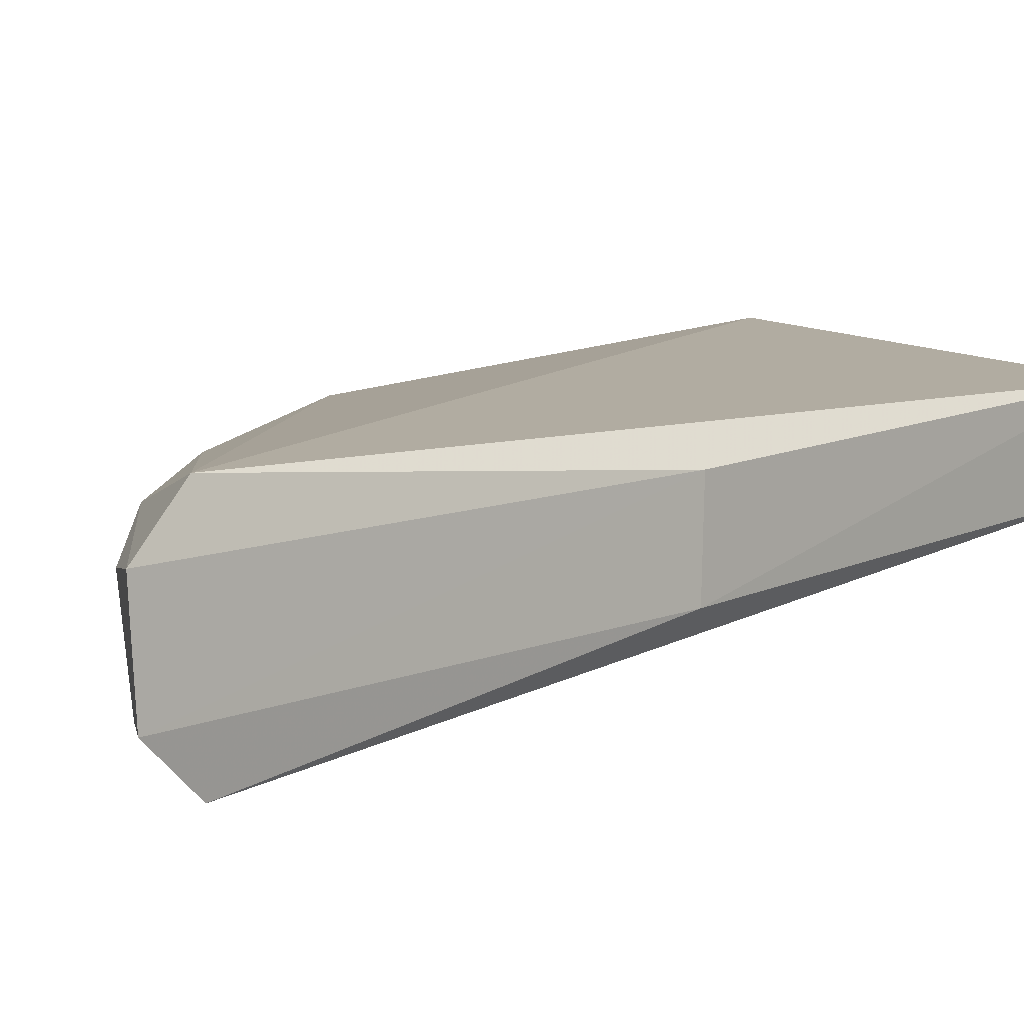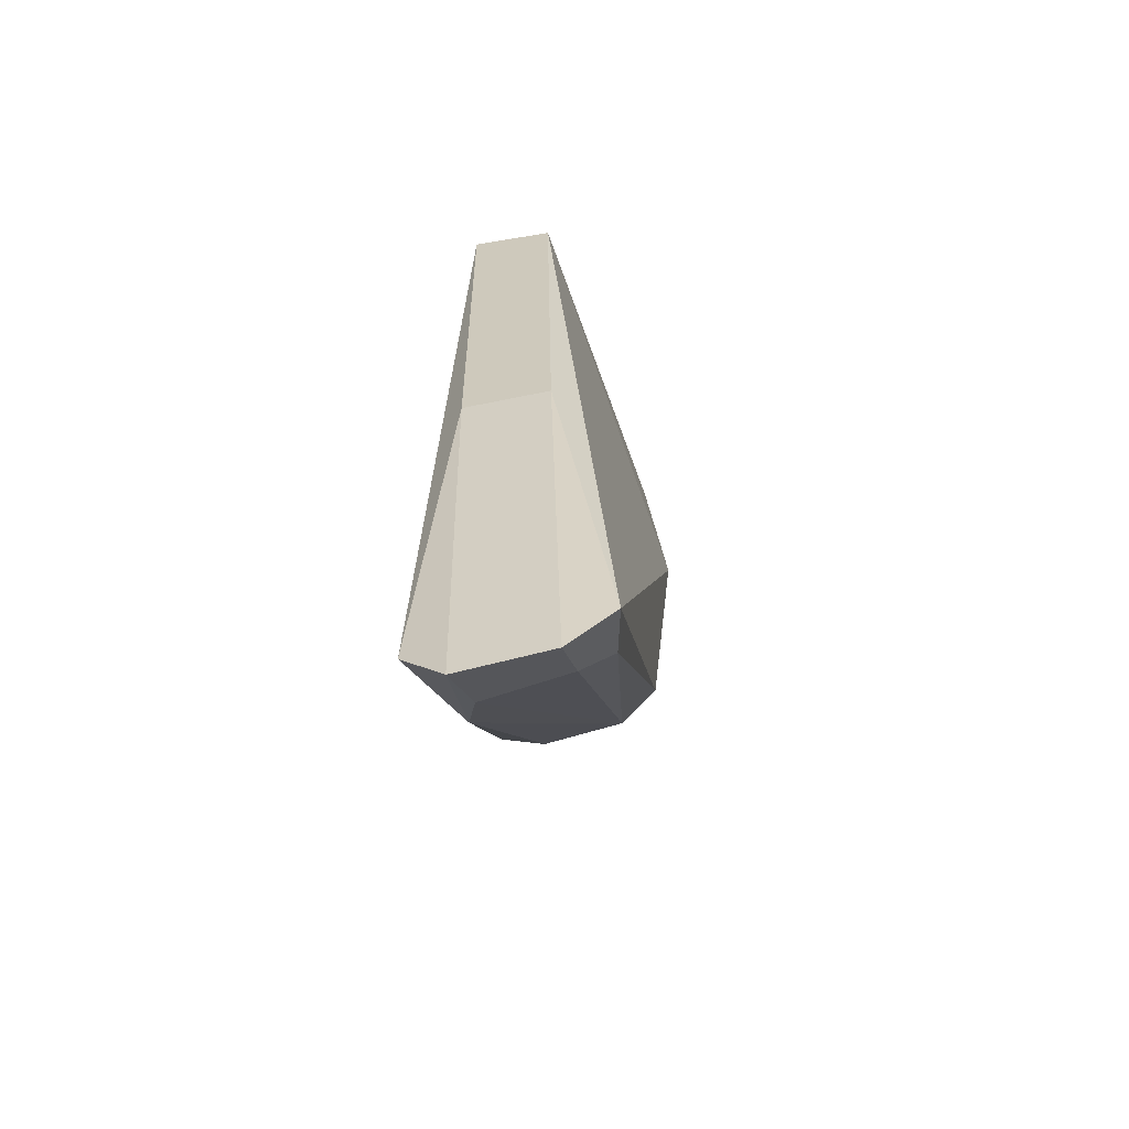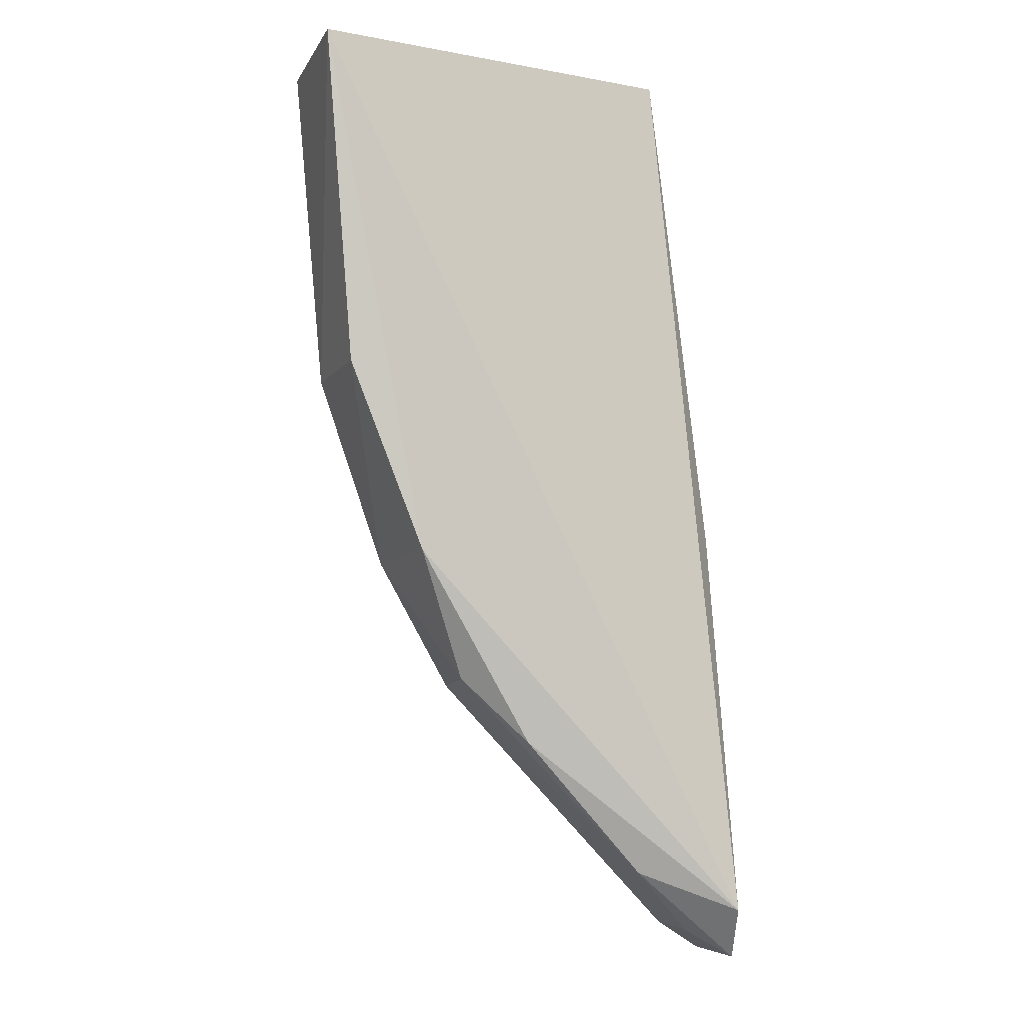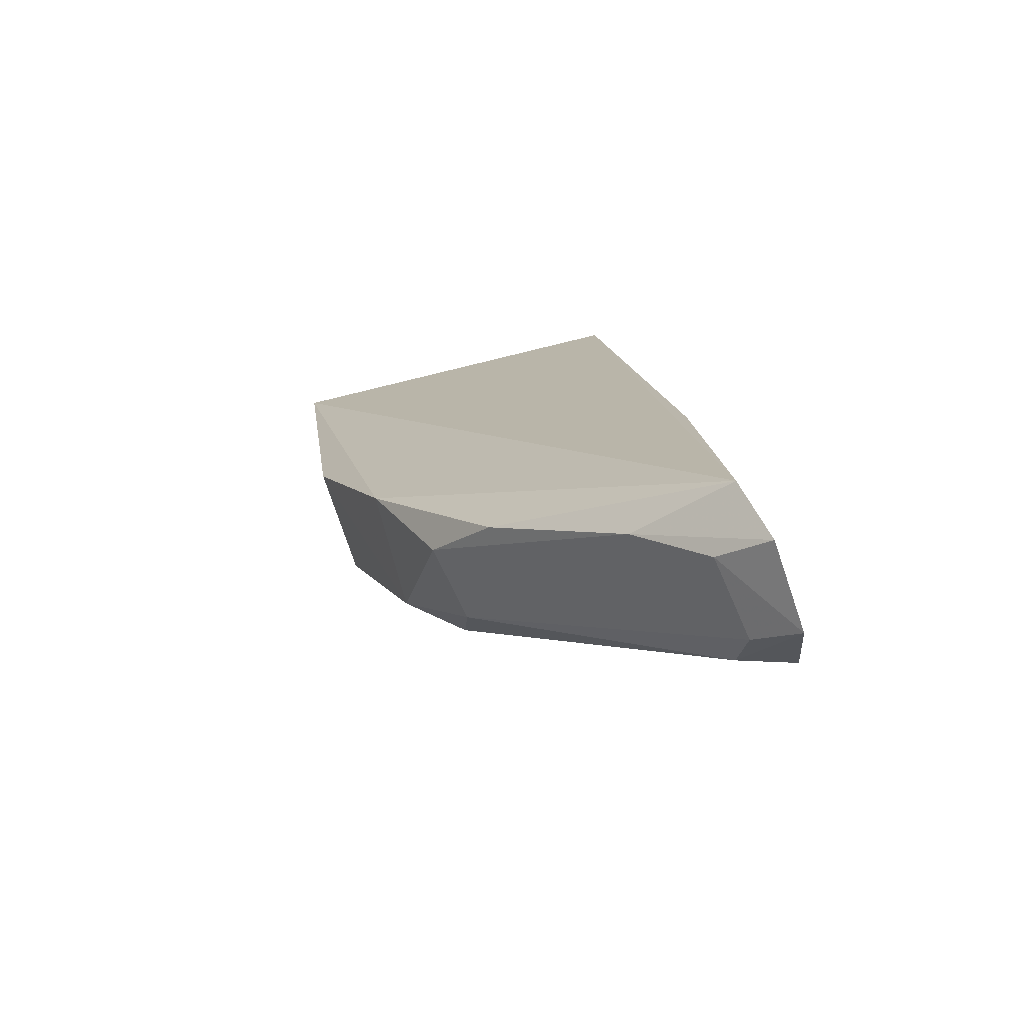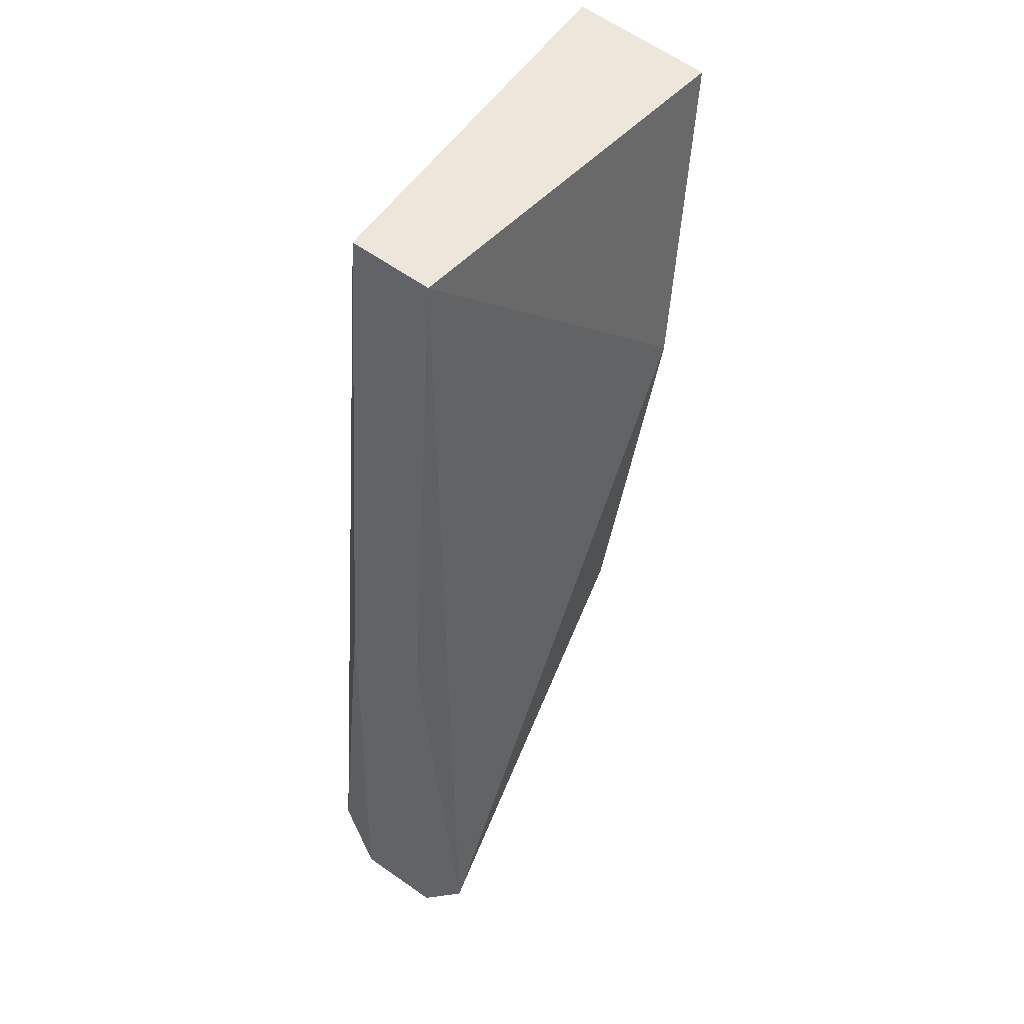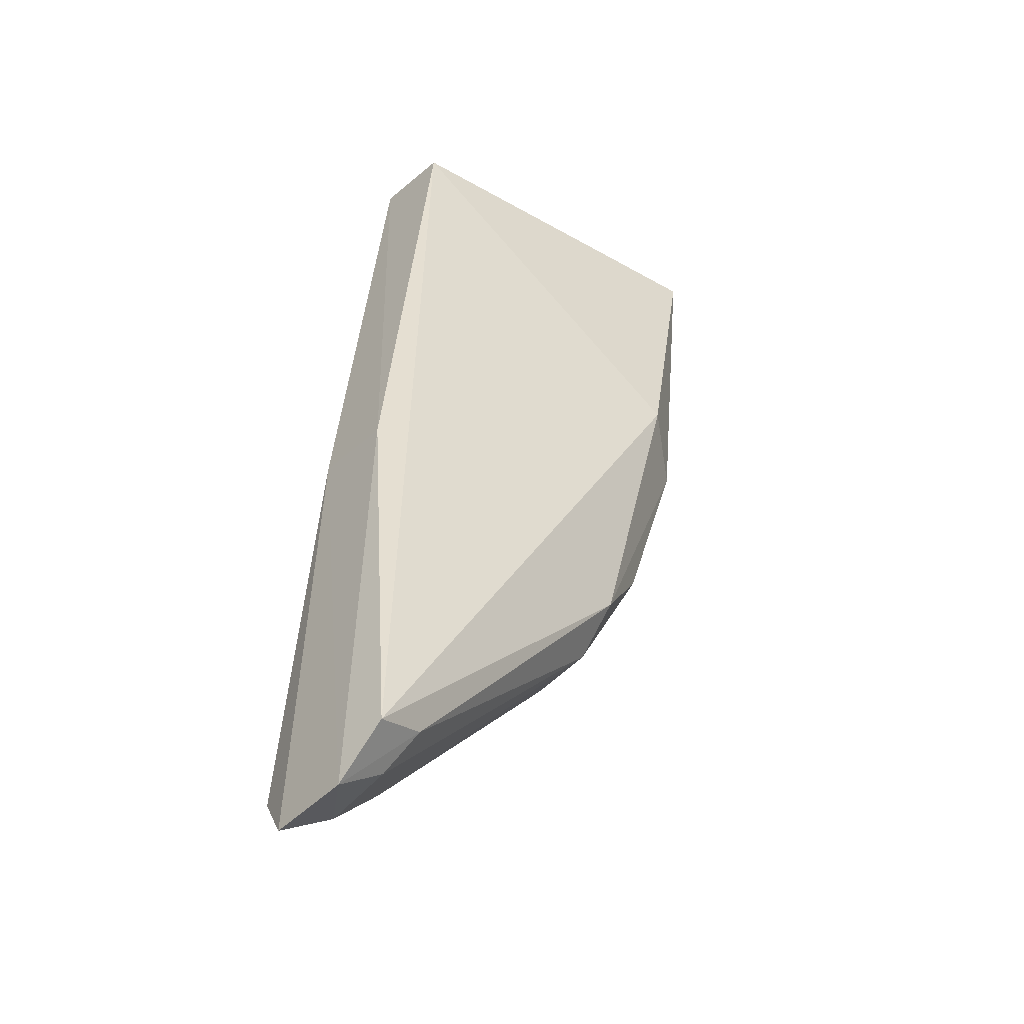
<metadata>
{"format":"obj","ext":"obj","renderer":"f3d","projection":"perspective","resolution":1024,"background":"white","views":[{"elev":7.3,"azim":48.6,"up":"+Z"},{"elev":-55.6,"azim":103.1,"up":"+Y"},{"elev":-8.4,"azim":-21.5,"up":"+Y"},{"elev":-74.6,"azim":18.0,"up":"+Y"},{"elev":52.6,"azim":127.1,"up":"+Y"},{"elev":-40.1,"azim":139.0,"up":"+Y"}]}
</metadata>
<code>
v -0.05661 -0.04563 0.01115
v -0.0521 -0.0865 0.009578
v -0.05246 -0.08417 0.003891
v -0.07263 -0.04565 0.006114
v -0.07294 -0.04549 0.01233
v -0.06825 -0.06848 0.006115
v -0.05667 -0.04589 0.007583
v -0.05337 -0.06737 0.006529
v -0.05273 -0.08428 0.01149
v -0.06509 -0.07407 0.006353
v -0.06915 -0.05816 0.004651
v -0.07131 -0.06017 0.006351
v -0.05204 -0.0863 0.00577
v -0.05345 -0.06716 0.01021
v -0.06567 -0.07161 0.005035
v -0.06267 -0.0768 0.01061
v -0.05471 -0.08349 0.00447
v -0.05714 -0.0826 0.01027
v -0.06798 -0.06837 0.01126
v -0.05434 -0.08526 0.009233
v -0.06555 -0.07393 0.009631
v -0.07134 -0.06014 0.01122
v -0.05399 -0.08507 0.005682
f 5 1 4
f 7 4 1
f 8 7 1
f 8 3 7
f 9 1 5
f 11 7 3
f 11 4 7
f 12 5 4
f 12 4 11
f 13 3 8
f 14 8 1
f 14 1 9
f 14 9 2
f 14 13 8
f 14 2 13
f 15 10 6
f 15 11 3
f 15 12 11
f 15 6 12
f 17 3 13
f 17 15 3
f 17 10 15
f 18 2 9
f 18 9 16
f 19 16 9
f 19 9 5
f 20 13 2
f 20 2 18
f 20 18 10
f 21 18 16
f 21 10 18
f 21 16 19
f 21 19 6
f 21 6 10
f 22 19 5
f 22 5 12
f 22 12 6
f 22 6 19
f 23 17 13
f 23 13 20
f 23 20 10
f 23 10 17

</code>
